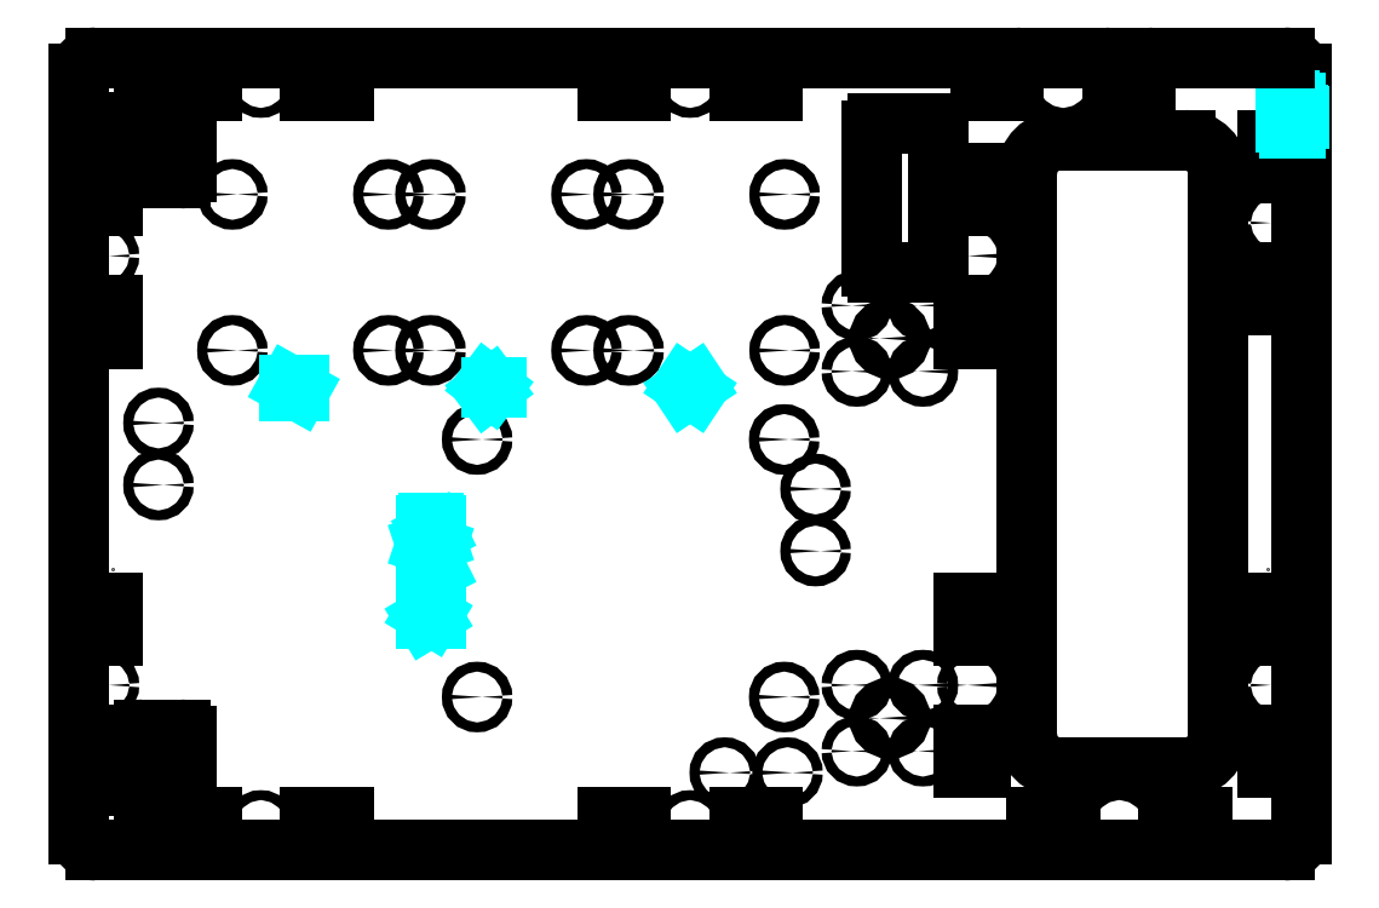
<metadata>
{"format":"dxf","ext":"dxf","renderer":"ezdxf+matplotlib","layout":"modelspace","background":"white","min_lineweight":24,"dpi":150}
</metadata>
<code>
0
SECTION
2
ENTITIES
0
INSERT
8
0
2
m8 holes
10
60.5
20
-80
30
0
41
1
42
-1
43
1
50
270
44
1
45
1
0
INSERT
8
0
2
m8 holes
10
60.5
20
35
30
0
41
1
42
-1
43
1
50
270
44
1
45
1
0
LINE
8
0
10
177.5
20
-19.37
30
0
11
177.5
21
-19.37
31
0
0
LINE
8
0
10
-175
20
-35
30
0
11
-175
21
-35
31
0
0
INSERT
8
0
2
slot
10
-175
20
-100
30
0
50
90
44
1
45
1
0
LINE
8
0
10
175
20
-35
30
0
11
175
21
-35
31
0
0
INSERT
8
0
2
slot
10
175
20
-100
30
0
41
1
42
-1
43
1
50
90
44
1
45
1
0
INSERT
8
0
2
slot
10
175
20
40
30
0
41
1
42
-1
43
1
50
90
44
1
45
1
0
INSERT
8
0
2
slot
10
-175
20
30
30
0
50
90
44
1
45
1
0
INSERT
8
0
2
slot
10
-100
20
115
30
0
50
180
44
1
45
1
0
INSERT
8
0
2
slot
10
30
20
115
30
0
50
180
44
1
45
1
0
INSERT
8
0
2
slot
10
100
20
-115
30
0
50
360
44
1
45
1
0
INSERT
8
0
2
slot
10
-160
20
-115
30
0
50
360
44
1
45
1
0
INSERT
8
0
2
slot
10
-30
20
-115
30
0
50
360
44
1
45
1
0
ARC
8
0
10
-180
20
-115
30
0
40
5
50
180
51
270
0
LINE
8
0
10
-185
20
115
30
0
11
-185
21
-115
31
0
0
ARC
8
0
10
-180
20
115
30
0
40
5
50
90
51
180
0
ARC
8
0
10
180
20
115
30
0
40
5
50
360
51
90
0
LINE
8
0
10
185
20
115
30
0
11
185
21
-115
31
0
0
ARC
8
0
10
180
20
-115
30
0
40
5
50
270
51
360
0
INSERT
8
0
2
stepperdriverboardholes
10
5
20
55
30
0
50
90
44
1
45
1
0
INSERT
8
0
2
stepperdriverboardholes
10
-55
20
55
30
0
50
90
44
1
45
1
0
INSERT
8
0
2
stepperdriverboardholes
10
-115
20
55
30
0
50
90
44
1
45
1
0
LINE
8
0
10
-180
20
-120
30
0
11
180
21
-120
31
0
0
CIRCLE
8
0
10
29.5
20
-96.5
30
0
40
1.5
0
CIRCLE
8
0
10
10.5
20
-96.5
30
0
40
1.5
0
LINE
8
Drawings
10
183.5
20
98.46
30
0
11
181.5
21
98.46
31
0
0
LINE
8
Drawings
10
181.5
20
98.46
30
0
11
181.5
21
99.12
31
0
0
ARC
8
Drawings
10
181.8
20
99.12
30
0
40
0.3333
50
90
51
180
0
LINE
8
Drawings
10
183.5
20
100.5
30
0
11
181.5
21
100.5
31
0
0
LINE
8
Drawings
10
180.6
20
100.5
30
0
11
180.5
21
100.5
31
0
0
LINE
8
Drawings
10
184.5
20
101.5
30
0
11
184.5
21
102.3
31
0
0
ARC
8
Drawings
10
184
20
102.3
30
0
40
0.5
50
360
51
90
0
LINE
8
Drawings
10
184
20
102.8
30
0
11
181.5
21
102.8
31
0
0
LINE
8
Drawings
10
181.5
20
102.8
30
0
11
181.5
21
102
31
0
0
ARC
8
Drawings
10
182
20
102
30
0
40
0.5
50
180
51
270
0
LINE
8
Drawings
10
182
20
101.5
30
0
11
183
21
101.5
31
0
0
ARC
8
Drawings
10
183
20
102
30
0
40
0.5
50
270
51
360
0
LINE
8
Drawings
10
183.5
20
102
30
0
11
183.5
21
102.8
31
0
0
LINE
8
Drawings
10
180.5
20
103.8
30
0
11
183.5
21
103.8
31
0
0
LINE
8
Drawings
10
181.5
20
103.8
30
0
11
181.5
21
104.6
31
0
0
ARC
8
Drawings
10
182
20
104.6
30
0
40
0.5
50
90
51
180
0
LINE
8
Drawings
10
182
20
105.1
30
0
11
183.5
21
105.1
31
0
0
LINE
8
Drawings
10
181.5
20
106.1
30
0
11
181.5
21
107.1
31
0
0
LINE
8
Drawings
10
180.5
20
106.5
30
0
11
183.5
21
106.5
31
0
0
ARC
8
0
10
150
20
-85
30
0
40
10
50
270
51
360
0
LINE
8
0
10
160
20
-85
30
0
11
160
21
85
31
0
0
ARC
8
0
10
150
20
85
30
0
40
10
50
360
51
90
0
ARC
8
0
10
112
20
-85
30
0
40
10
50
180
51
270
0
LINE
8
0
10
102
20
85
30
0
11
102
21
-85
31
0
0
ARC
8
0
10
112
20
85
30
0
40
10
50
90
51
180
0
LINE
8
0
10
112
20
-95
30
0
11
150
21
-95
31
0
0
LINE
8
0
10
150
20
95
30
0
11
112
21
95
31
0
0
CIRCLE
8
0
10
28.5
20
4.4
30
0
40
1.5
0
CIRCLE
8
0
10
-64.5
20
4.4
30
0
40
1.5
0
CIRCLE
8
0
10
28.5
20
-73.6
30
0
40
1.5
0
CIRCLE
8
0
10
38
20
-10.6
30
0
40
1.5
0
CIRCLE
8
0
10
38
20
-29.4
30
0
40
1.5
0
ARC
8
0
10
-154.5
20
-100.5
30
0
40
2
50
270
51
360
0
LINE
8
0
10
-154.5
20
-102.5
30
0
11
-165.5
21
-102.5
31
0
0
ARC
8
0
10
-165.5
20
-100.5
30
0
40
2
50
180
51
270
0
ARC
8
0
10
-154.5
20
100.5
30
0
40
2
50
360
51
90
0
LINE
8
0
10
-165.5
20
102.5
30
0
11
-154.5
21
102.5
31
0
0
ARC
8
0
10
-165.5
20
100.5
30
0
40
2
50
90
51
180
0
LINE
8
Drawings
10
-121.5
20
19.17
30
0
11
-121.5
21
20.83
31
0
0
LINE
8
Drawings
10
-121.5
20
20.83
30
0
11
-118.5
21
19.17
31
0
0
LINE
8
Drawings
10
-118.5
20
19.17
30
0
11
-118.5
21
20.83
31
0
0
LINE
8
Drawings
10
-61.5
20
19
30
0
11
-60.17
21
20
31
0
0
LINE
8
Drawings
10
-60.17
20
20
30
0
11
-58.5
21
20
31
0
0
LINE
8
Drawings
10
-60.17
20
20
30
0
11
-61.5
21
21
31
0
0
LINE
8
Drawings
10
-1.5
20
19
30
0
11
1.5
21
21
31
0
0
LINE
8
Drawings
10
1.5
20
19
30
0
11
-1.5
21
21
31
0
0
ARC
8
0
10
57
20
57
30
0
40
2
50
180
51
270
0
LINE
8
0
10
57
20
55
30
0
11
73
21
55
31
0
0
ARC
8
0
10
73
20
57
30
0
40
2
50
270
51
360
0
LINE
8
0
10
75
20
57
30
0
11
75
21
98
31
0
0
ARC
8
0
10
73
20
98
30
0
40
2
50
360
51
90
0
LINE
8
0
10
73
20
100
30
0
11
57
21
100
31
0
0
LINE
8
0
10
55
20
98
30
0
11
55
21
57
31
0
0
ARC
8
0
10
57
20
98
30
0
40
2
50
90
51
180
0
CIRCLE
8
0
10
-64.5
20
-73.6
30
0
40
1.5
0
ARC
8
0
10
-154.5
20
-85.5
30
0
40
2
50
360
51
90
0
LINE
8
0
10
-165.5
20
-83.5
30
0
11
-154.5
21
-83.5
31
0
0
ARC
8
0
10
-165.5
20
-85.5
30
0
40
2
50
90
51
180
0
LINE
8
0
10
-152.5
20
-85.5
30
0
11
-152.5
21
-100.5
31
0
0
LINE
8
0
10
-167.5
20
-100.5
30
0
11
-167.5
21
-85.5
31
0
0
ARC
8
0
10
-154.5
20
85.5
30
0
40
2
50
270
51
360
0
LINE
8
0
10
-154.5
20
83.5
30
0
11
-165.5
21
83.5
31
0
0
ARC
8
0
10
-165.5
20
85.5
30
0
40
2
50
180
51
270
0
LINE
8
0
10
-167.5
20
85.5
30
0
11
-167.5
21
100.5
31
0
0
LINE
8
0
10
-152.5
20
100.5
30
0
11
-152.5
21
85.5
31
0
0
LINE
8
Drawings
10
-77
20
-50
30
0
11
-80
21
-50
31
0
0
LINE
8
Drawings
10
-80
20
-50
30
0
11
-78.33
21
-49
31
0
0
LINE
8
Drawings
10
-78.33
20
-49
30
0
11
-80
21
-48
31
0
0
LINE
8
Drawings
10
-80
20
-48
30
0
11
-77
21
-48
31
0
0
LINE
8
Drawings
10
-77.67
20
-47
30
0
11
-79.33
21
-47
31
0
0
ARC
8
Drawings
10
-79.33
20
-46.33
30
0
40
0.6667
50
180
51
270
0
LINE
8
Drawings
10
-80
20
-46.33
30
0
11
-80
21
-46
31
0
0
ARC
8
Drawings
10
-79.33
20
-46
30
0
40
0.6667
50
90
51
180
0
LINE
8
Drawings
10
-79.33
20
-45.33
30
0
11
-77.67
21
-45.33
31
0
0
ARC
8
Drawings
10
-77.67
20
-46
30
0
40
0.6667
50
360
51
90
0
LINE
8
Drawings
10
-77
20
-46
30
0
11
-77
21
-46.33
31
0
0
ARC
8
Drawings
10
-77.67
20
-46.33
30
0
40
0.6667
50
270
51
360
0
LINE
8
Drawings
10
-80
20
-44.33
30
0
11
-80
21
-42.33
31
0
0
LINE
8
Drawings
10
-80
20
-43.33
30
0
11
-77
21
-43.33
31
0
0
LINE
8
Drawings
10
-80
20
-41.33
30
0
11
-77
21
-41.33
31
0
0
LINE
8
Drawings
10
-77
20
-39.67
30
0
11
-80
21
-39.67
31
0
0
LINE
8
Drawings
10
-78.67
20
-41.33
30
0
11
-78.67
21
-39.67
31
0
0
LINE
8
Drawings
10
-80
20
-37.33
30
0
11
-80
21
-38.67
31
0
0
LINE
8
Drawings
10
-80
20
-38.67
30
0
11
-77
21
-38.67
31
0
0
LINE
8
Drawings
10
-77
20
-38.67
30
0
11
-77
21
-37.33
31
0
0
LINE
8
Drawings
10
-78.67
20
-38.67
30
0
11
-78.67
21
-37.67
31
0
0
LINE
8
Drawings
10
-77
20
-36.33
30
0
11
-80
21
-36.33
31
0
0
LINE
8
Drawings
10
-80
20
-36.33
30
0
11
-80
21
-35.33
31
0
0
ARC
8
Drawings
10
-79.33
20
-35.33
30
0
40
0.6667
50
90
51
180
0
LINE
8
Drawings
10
-79.33
20
-34.67
30
0
11
-79
21
-34.67
31
0
0
ARC
8
Drawings
10
-79
20
-35.33
30
0
40
0.6667
50
360
51
90
0
LINE
8
Drawings
10
-78.33
20
-35.33
30
0
11
-78.33
21
-36.33
31
0
0
LINE
8
Drawings
10
-78.33
20
-35.33
30
0
11
-77
21
-34.67
31
0
0
LINE
8
Drawings
10
-77
20
-33.67
30
0
11
-80
21
-33.67
31
0
0
LINE
8
Drawings
10
-80
20
-33.67
30
0
11
-80
21
-32.83
31
0
0
ARC
8
Drawings
10
-79.33
20
-32.83
30
0
40
0.6667
50
360
51
180
0
LINE
8
Drawings
10
-78.67
20
-33.67
30
0
11
-78.67
21
-32.8
31
0
0
ARC
8
Drawings
10
-77.87
20
-32.8
30
0
40
0.8
50
90
51
180
0
LINE
8
Drawings
10
-77.87
20
-32
30
0
11
-77.8
21
-32
31
0
0
ARC
8
Drawings
10
-77.8
20
-32.8
30
0
40
0.8
50
360
51
90
0
LINE
8
Drawings
10
-77
20
-32.8
30
0
11
-77
21
-33.67
31
0
0
LINE
8
Drawings
10
-77.67
20
-31
30
0
11
-79.33
21
-31
31
0
0
ARC
8
Drawings
10
-79.33
20
-30.33
30
0
40
0.6667
50
180
51
270
0
LINE
8
Drawings
10
-80
20
-30.33
30
0
11
-80
21
-30
31
0
0
ARC
8
Drawings
10
-79.33
20
-30
30
0
40
0.6667
50
90
51
180
0
LINE
8
Drawings
10
-79.33
20
-29.33
30
0
11
-77.67
21
-29.33
31
0
0
ARC
8
Drawings
10
-77.67
20
-30
30
0
40
0.6667
50
360
51
90
0
LINE
8
Drawings
10
-77
20
-30
30
0
11
-77
21
-30.33
31
0
0
ARC
8
Drawings
10
-77.67
20
-30.33
30
0
40
0.6667
50
270
51
360
0
LINE
8
Drawings
10
-77
20
-28.33
30
0
11
-80
21
-27.33
31
0
0
LINE
8
Drawings
10
-80
20
-27.33
30
0
11
-77
21
-26.33
31
0
0
LINE
8
Drawings
10
-77.83
20
-28.06
30
0
11
-77.83
21
-26.61
31
0
0
LINE
8
Drawings
10
-77
20
-25.33
30
0
11
-80
21
-25.33
31
0
0
LINE
8
Drawings
10
-80
20
-25.33
30
0
11
-80
21
-24.33
31
0
0
ARC
8
Drawings
10
-79.33
20
-24.33
30
0
40
0.6667
50
90
51
180
0
LINE
8
Drawings
10
-79.33
20
-23.67
30
0
11
-79
21
-23.67
31
0
0
ARC
8
Drawings
10
-79
20
-24.33
30
0
40
0.6667
50
360
51
90
0
LINE
8
Drawings
10
-78.33
20
-24.33
30
0
11
-78.33
21
-25.33
31
0
0
LINE
8
Drawings
10
-78.33
20
-24.33
30
0
11
-77
21
-23.67
31
0
0
LINE
8
Drawings
10
-77
20
-22.67
30
0
11
-77
21
-21.67
31
0
0
ARC
8
Drawings
10
-77.67
20
-21.67
30
0
40
0.6667
50
360
51
90
0
LINE
8
Drawings
10
-77.67
20
-21
30
0
11
-79.33
21
-21
31
0
0
ARC
8
Drawings
10
-79.33
20
-21.67
30
0
40
0.6667
50
90
51
180
0
LINE
8
Drawings
10
-80
20
-21.67
30
0
11
-80
21
-22.67
31
0
0
LINE
8
Drawings
10
-80
20
-22.67
30
0
11
-77
21
-22.67
31
0
0
INSERT
8
0
2
slot
10
88
20
-40
30
0
41
1
42
-1
43
1
50
270
44
1
45
1
0
INSERT
8
0
2
slot
10
88
20
90
30
0
41
1
42
-1
43
1
50
270
44
1
45
1
0
LINE
8
0
10
98
20
117.5
30
0
11
98
21
115
31
0
0
ARC
8
0
10
100.5
20
117.5
30
0
40
2.5
50
90
51
180
0
LINE
8
0
10
128
20
115
30
0
11
128
21
117.5
31
0
0
ARC
8
0
10
125.5
20
117.5
30
0
40
2.5
50
0.3318
51
90
0
LINE
8
0
10
138
20
115
30
0
11
138
21
117.5
31
0
0
ARC
8
0
10
140.5
20
117.5
30
0
40
2.5
50
90
51
180
0
LINE
8
0
10
100.5
20
120
30
0
11
125.5
21
120
31
0
0
LINE
8
0
10
88
20
120
30
0
11
88
21
115
31
0
0
LINE
8
0
10
-180
20
120
30
0
11
88
21
120
31
0
0
LINE
8
0
10
140.5
20
120
30
0
11
180
21
120
31
0
0
CIRCLE
8
0
10
-161
20
9.4
30
0
40
1.5
0
CIRCLE
8
0
10
-161
20
-9.4
30
0
40
1.5
0
LINE
8
0
10
98
20
110
30
0
11
98
21
115
31
0
0
LINE
8
0
10
98
20
110
30
0
11
88
21
110
31
0
0
LINE
8
0
10
88
20
115
30
0
11
88
21
110
31
0
0
LINE
8
0
10
128
20
115
30
0
11
128
21
110
31
0
0
LINE
8
0
10
138
20
110
30
0
11
128
21
110
31
0
0
LINE
8
0
10
138
20
110
30
0
11
138
21
115
31
0
0
CIRCLE
8
0
10
113
20
112.5
30
0
40
1.5
0
ENDSEC
0
EOF

</code>
